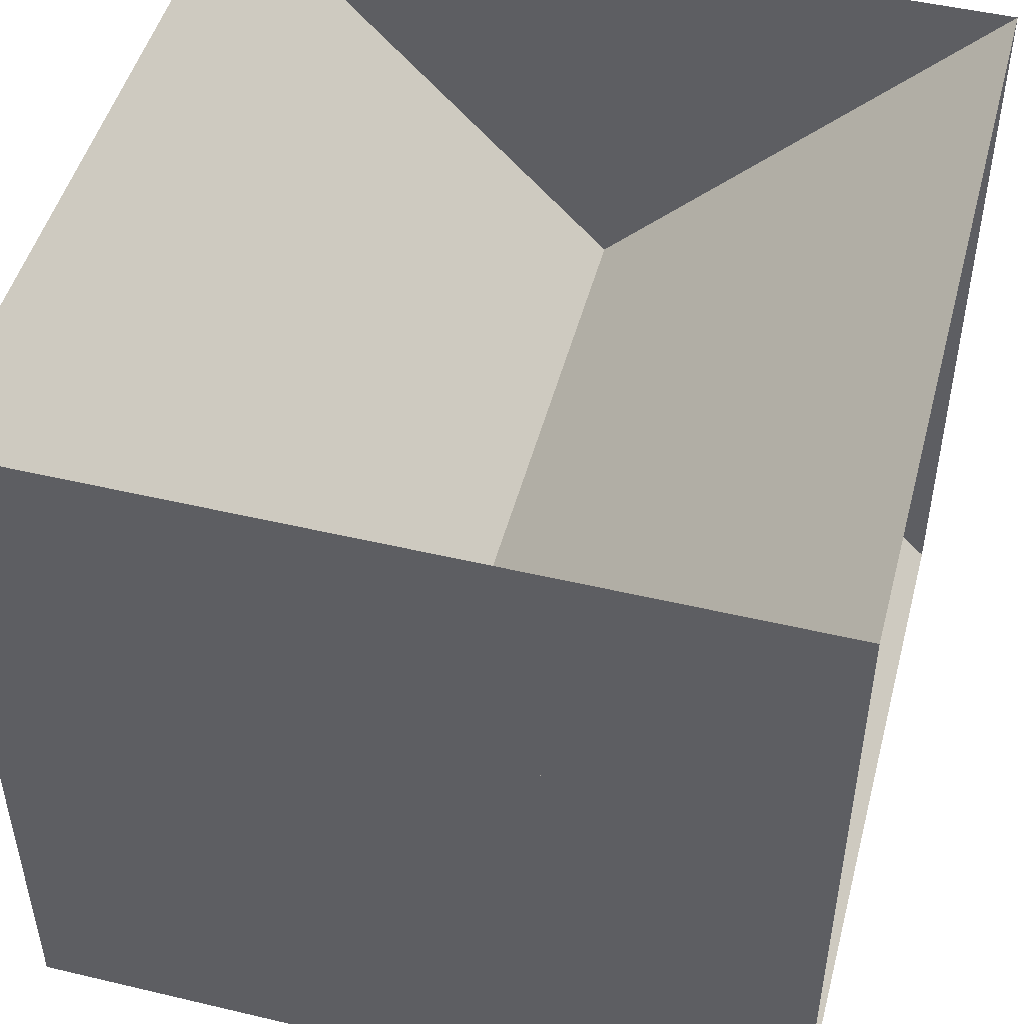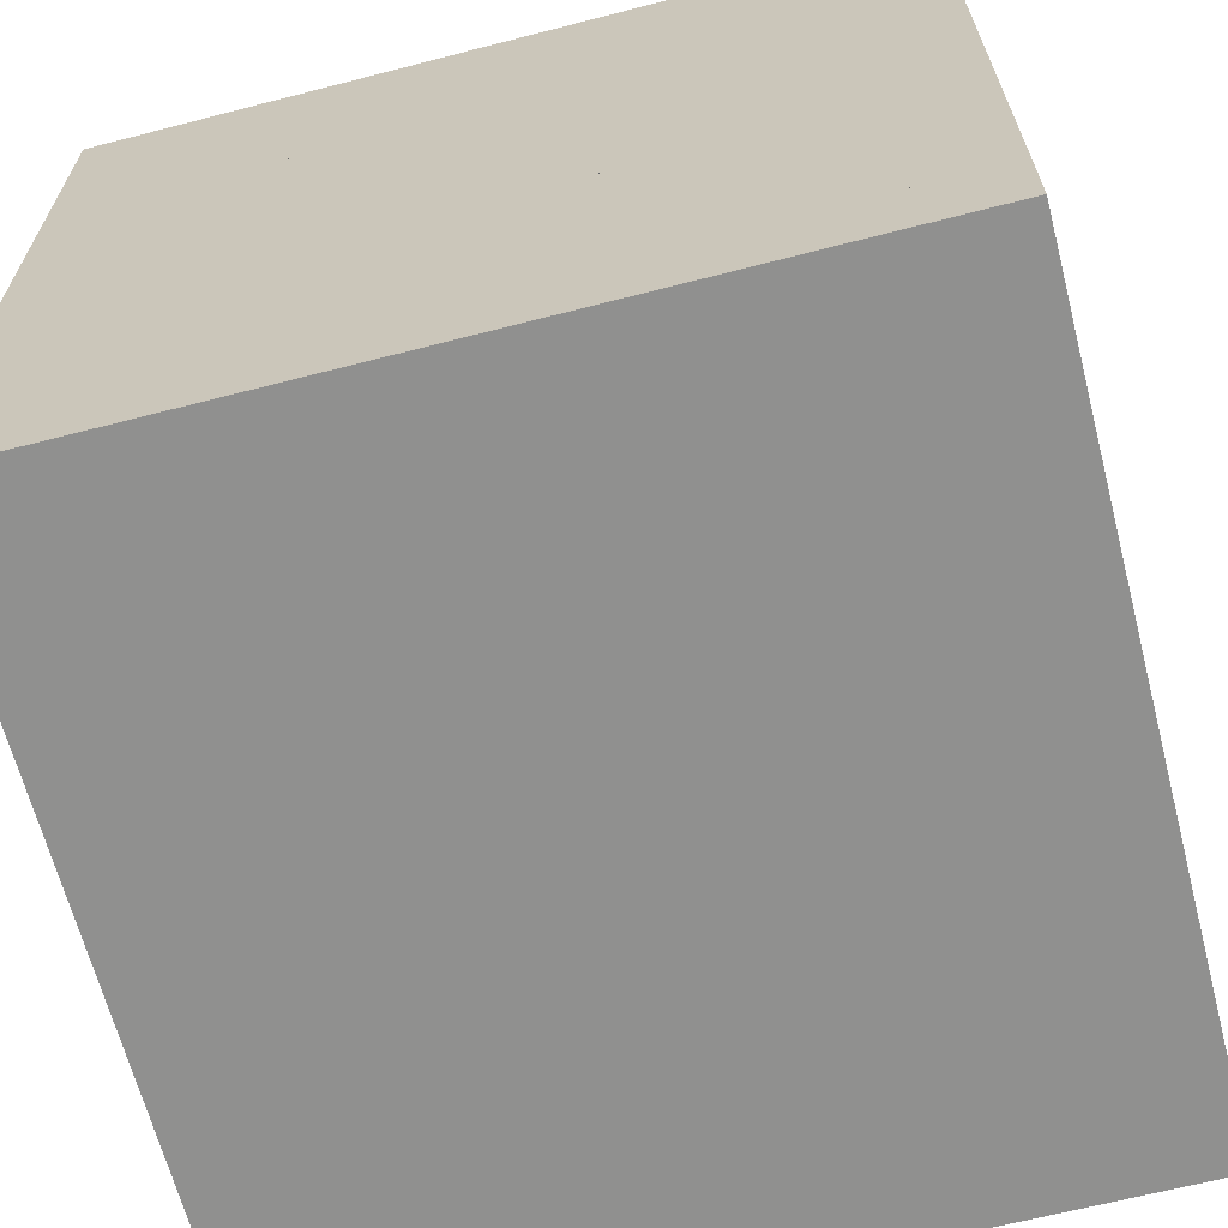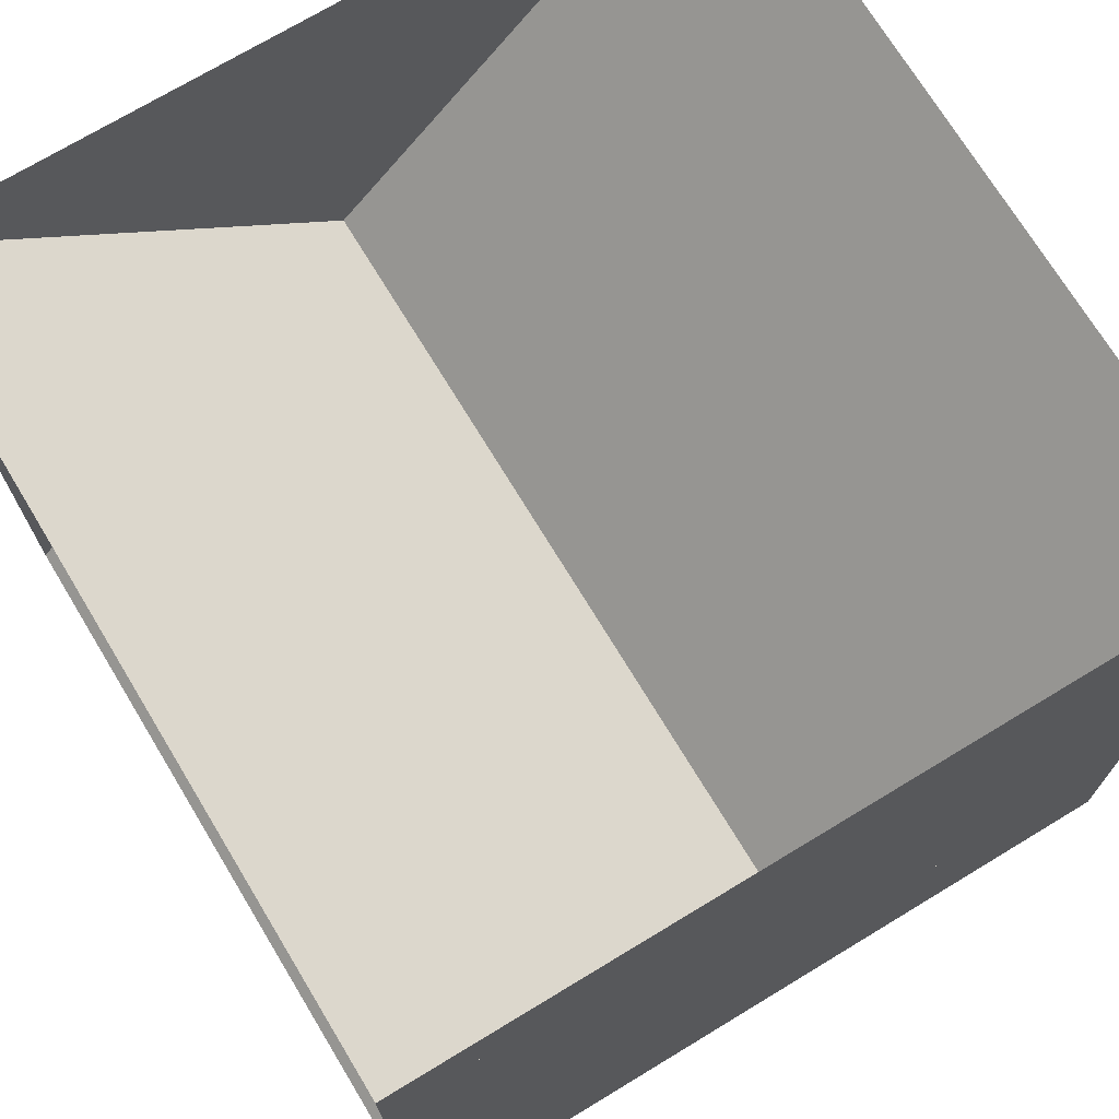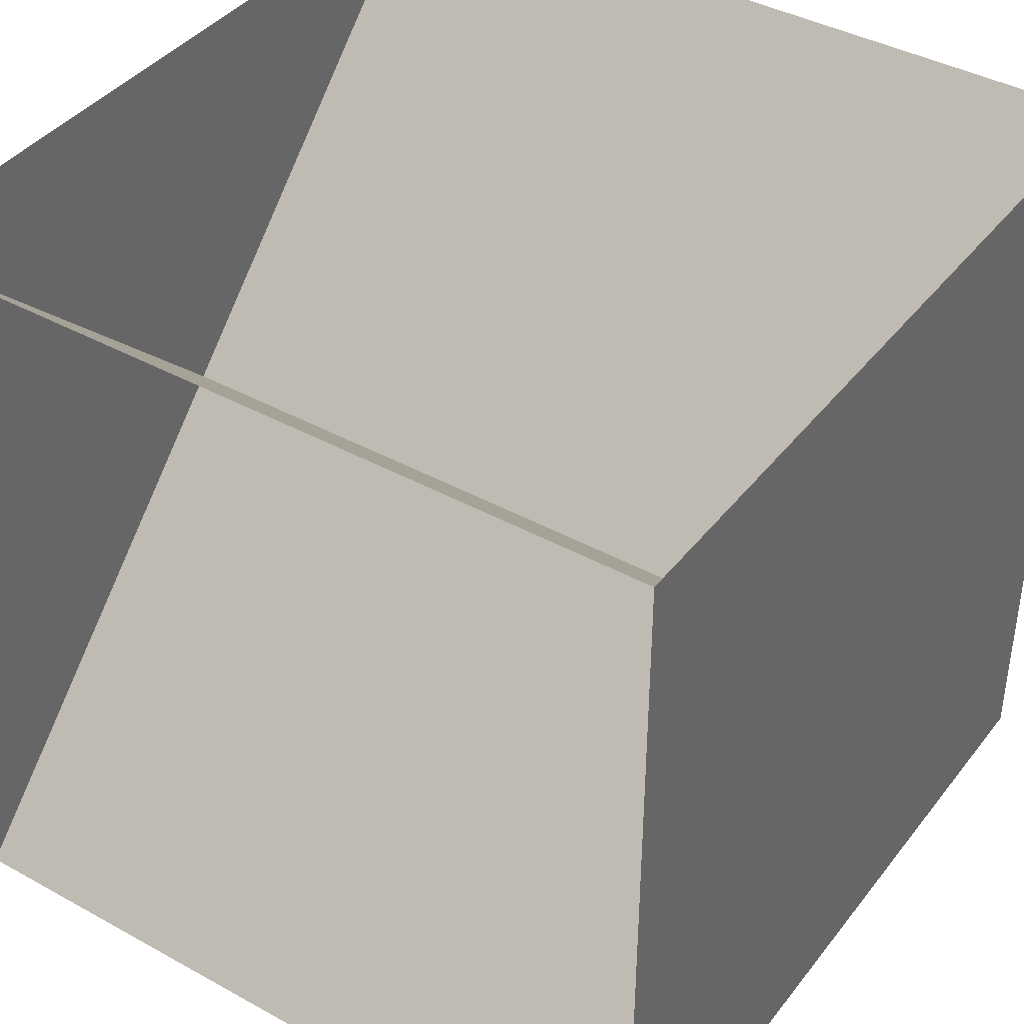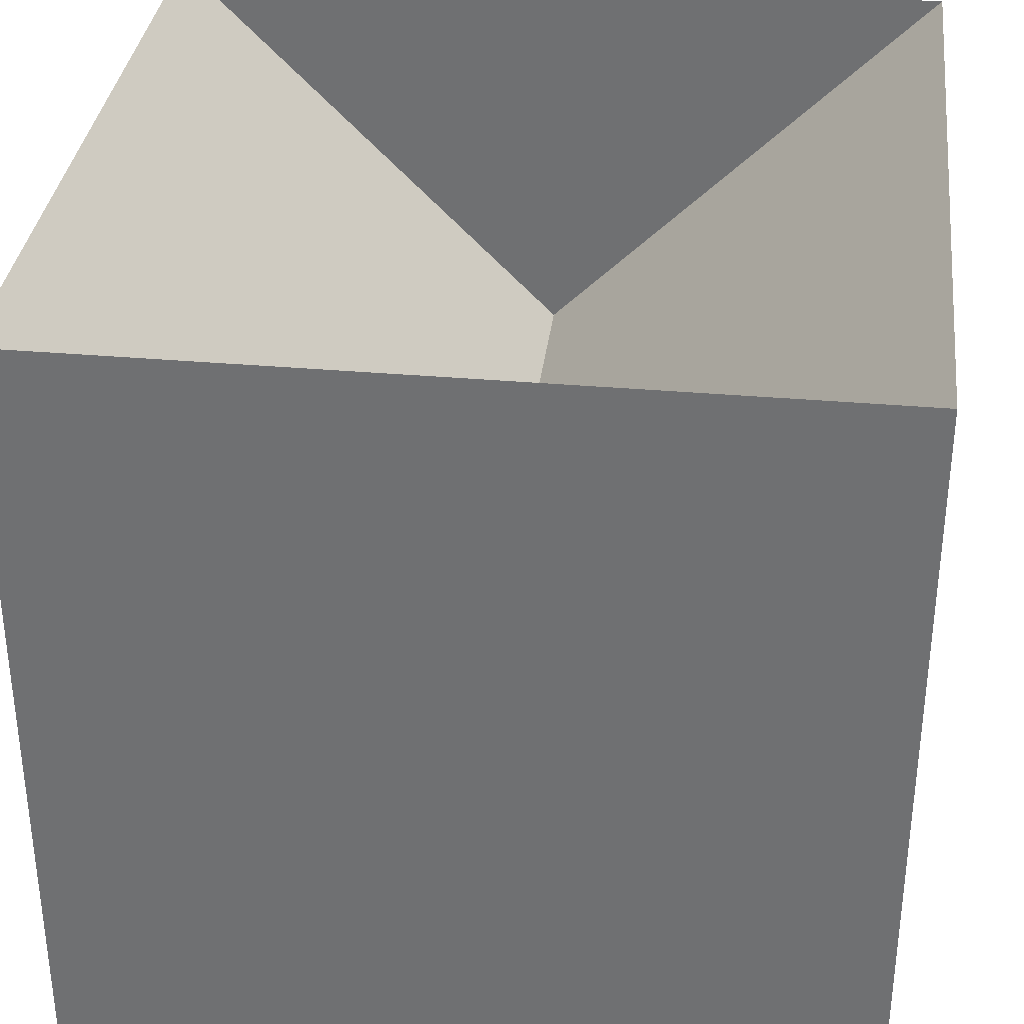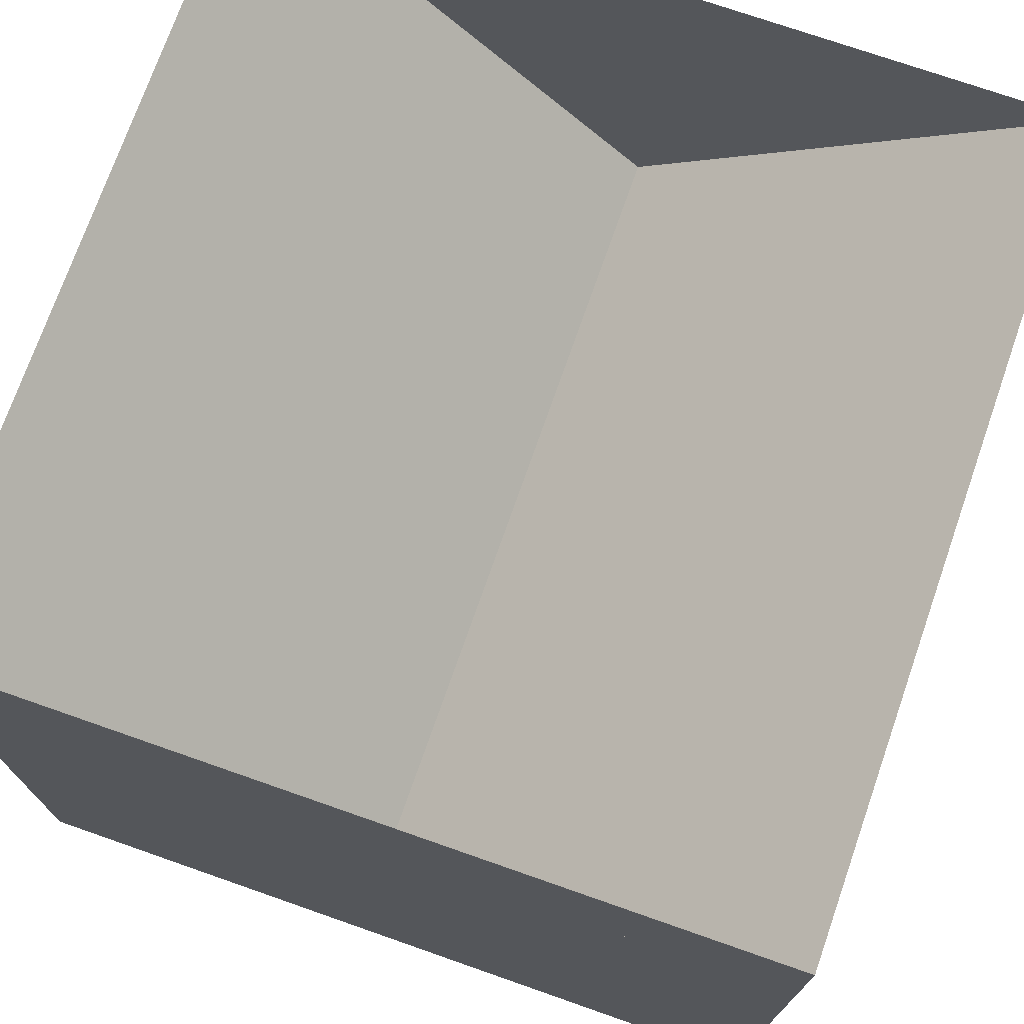
<metadata>
{"format":"obj","ext":"obj","renderer":"f3d","projection":"perspective","resolution":1024,"background":"white","views":[{"elev":48.6,"azim":-165.2,"up":"+Y"},{"elev":-65.6,"azim":-165.5,"up":"+Y"},{"elev":72.0,"azim":148.8,"up":"+Y"},{"elev":40.5,"azim":-55.9,"up":"+Y"},{"elev":34.2,"azim":-173.2,"up":"+Y"},{"elev":73.5,"azim":-160.7,"up":"+Y"}]}
</metadata>
<code>
v -1.192e-07 0 5.96e-08
v 1 0 0
v 1 0 1
v 0 0 1
v 1 1 1
v 1 1 0
v -1.192e-07 1 5.96e-08
v 0 1 1
g almuraroofing_redstopshingles
f 1 2 3 4
f 4 5 6 1
f 2 7 8 3
f 1 7 6 2
f 3 5 8 4

</code>
